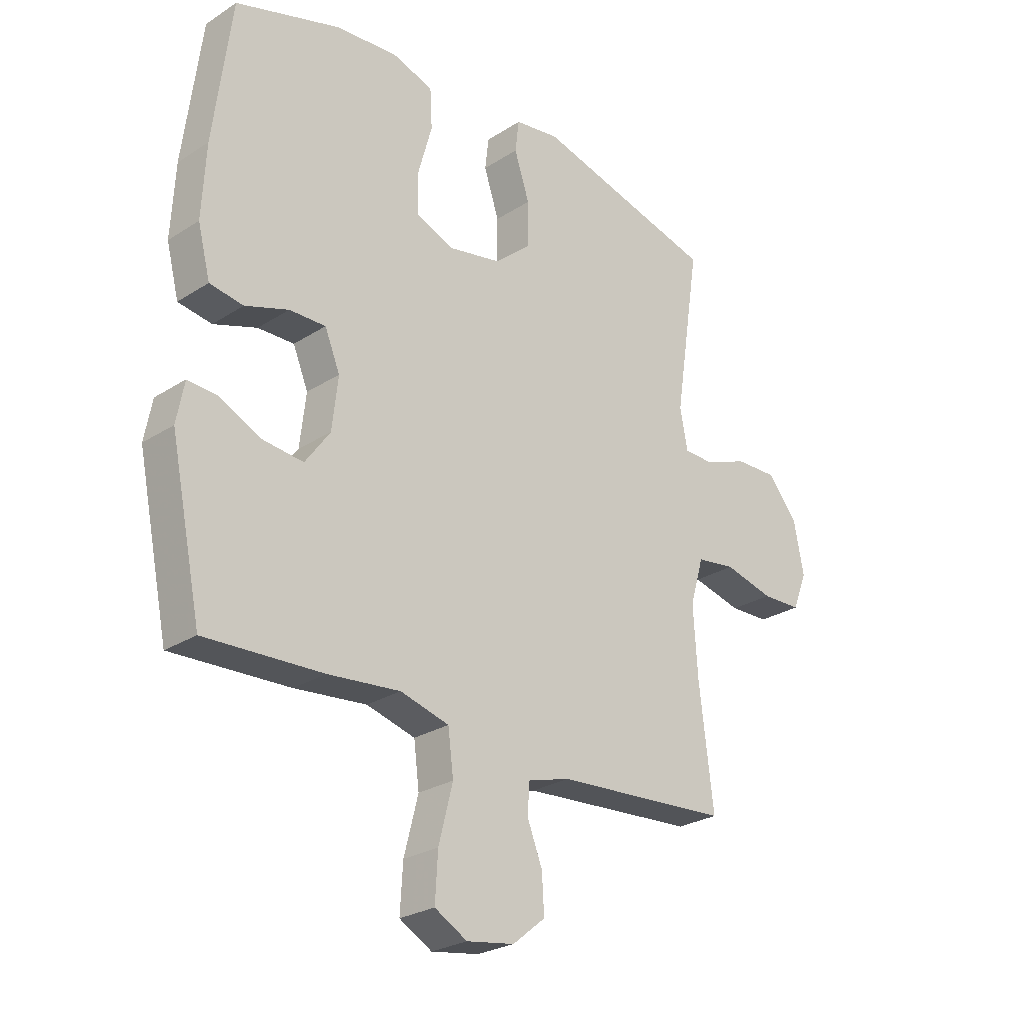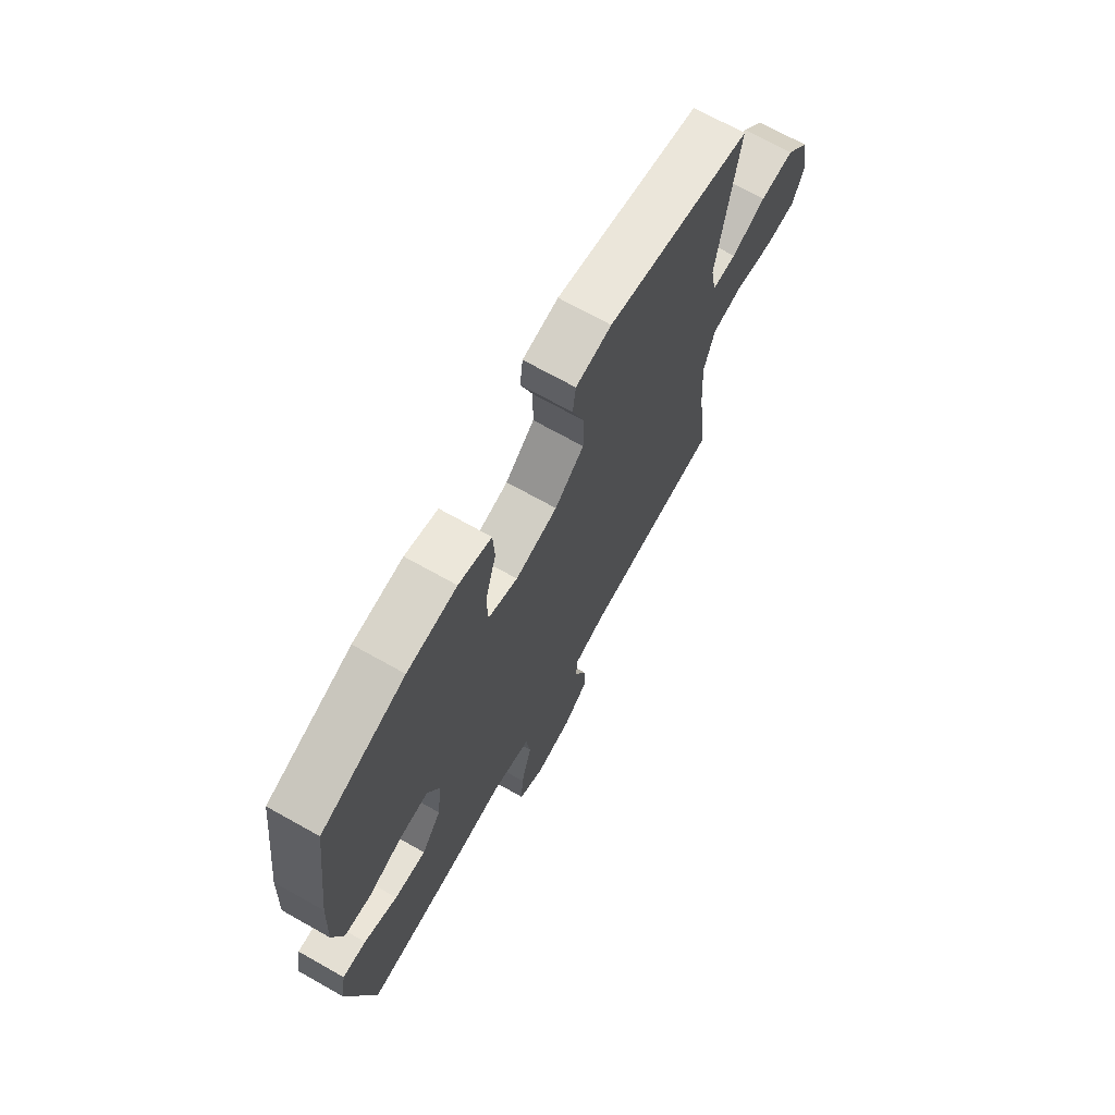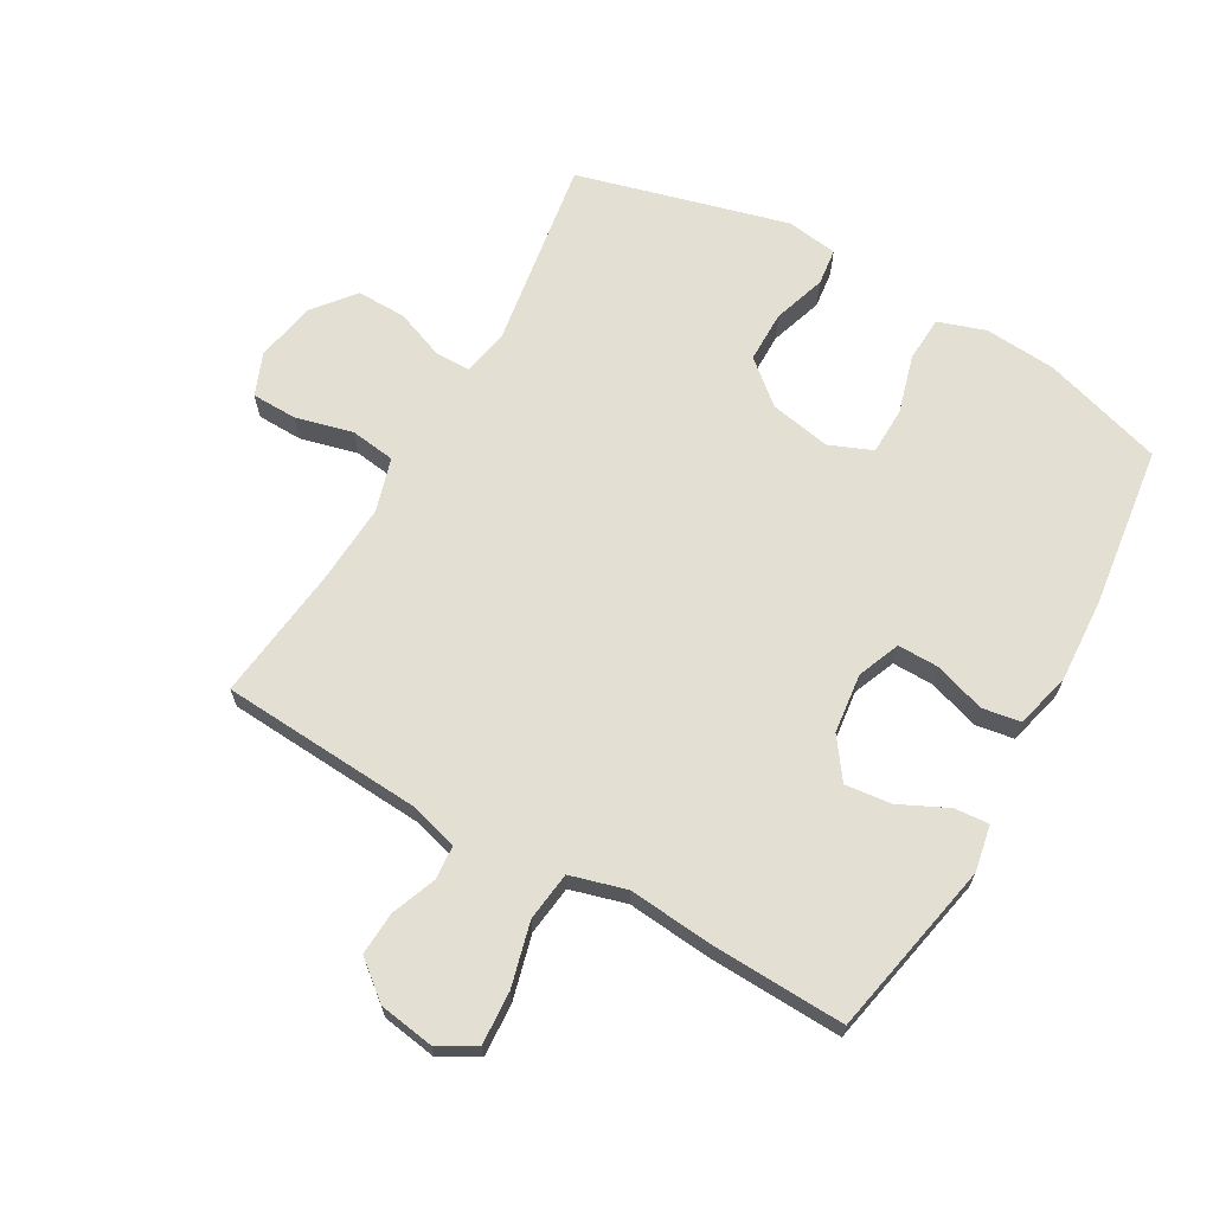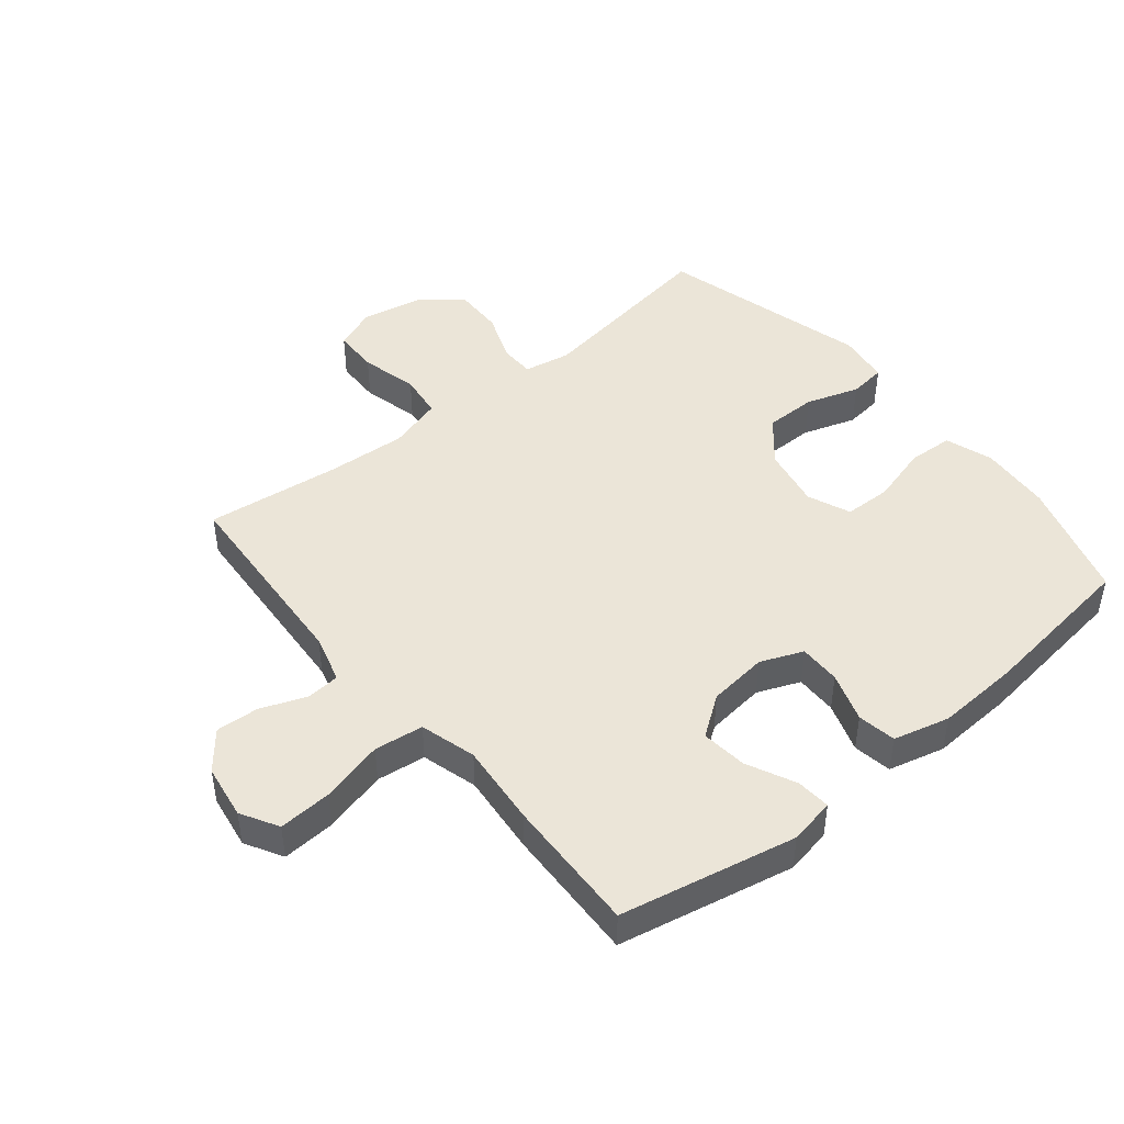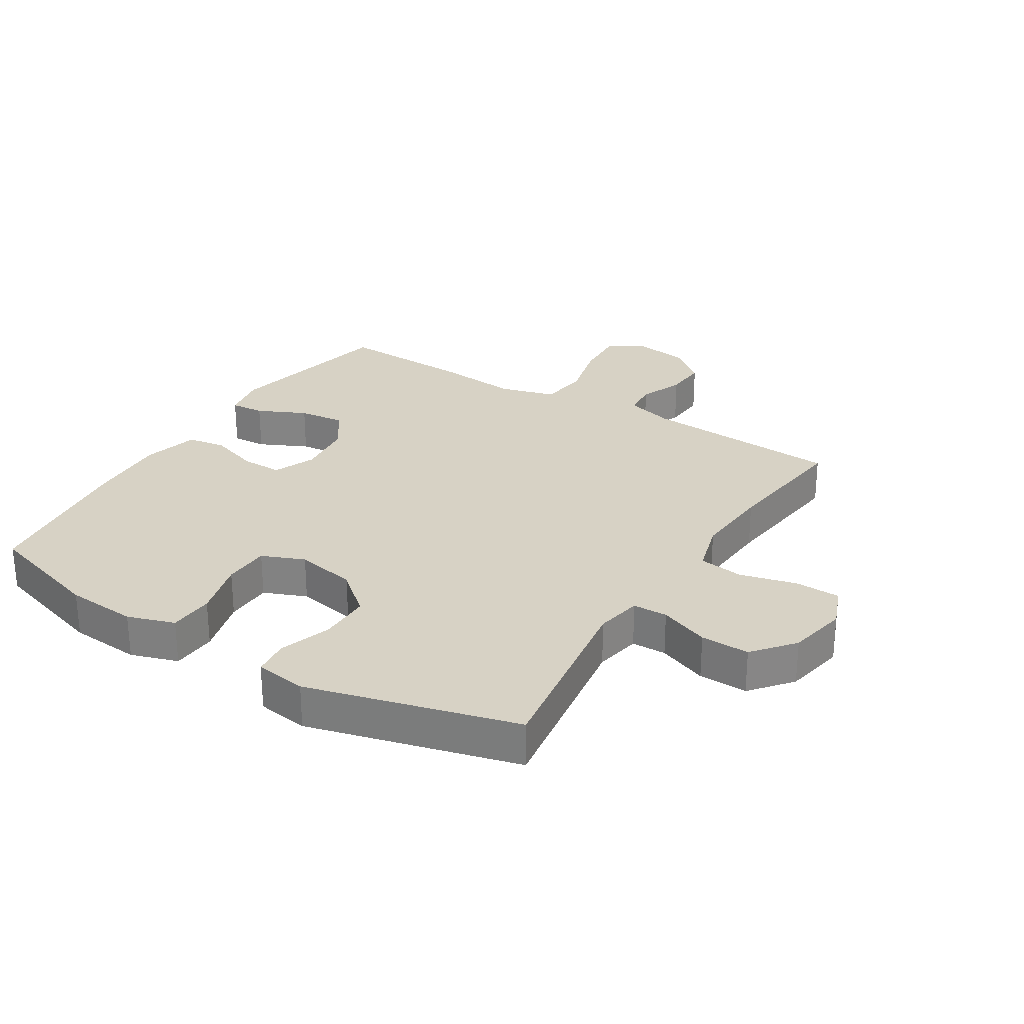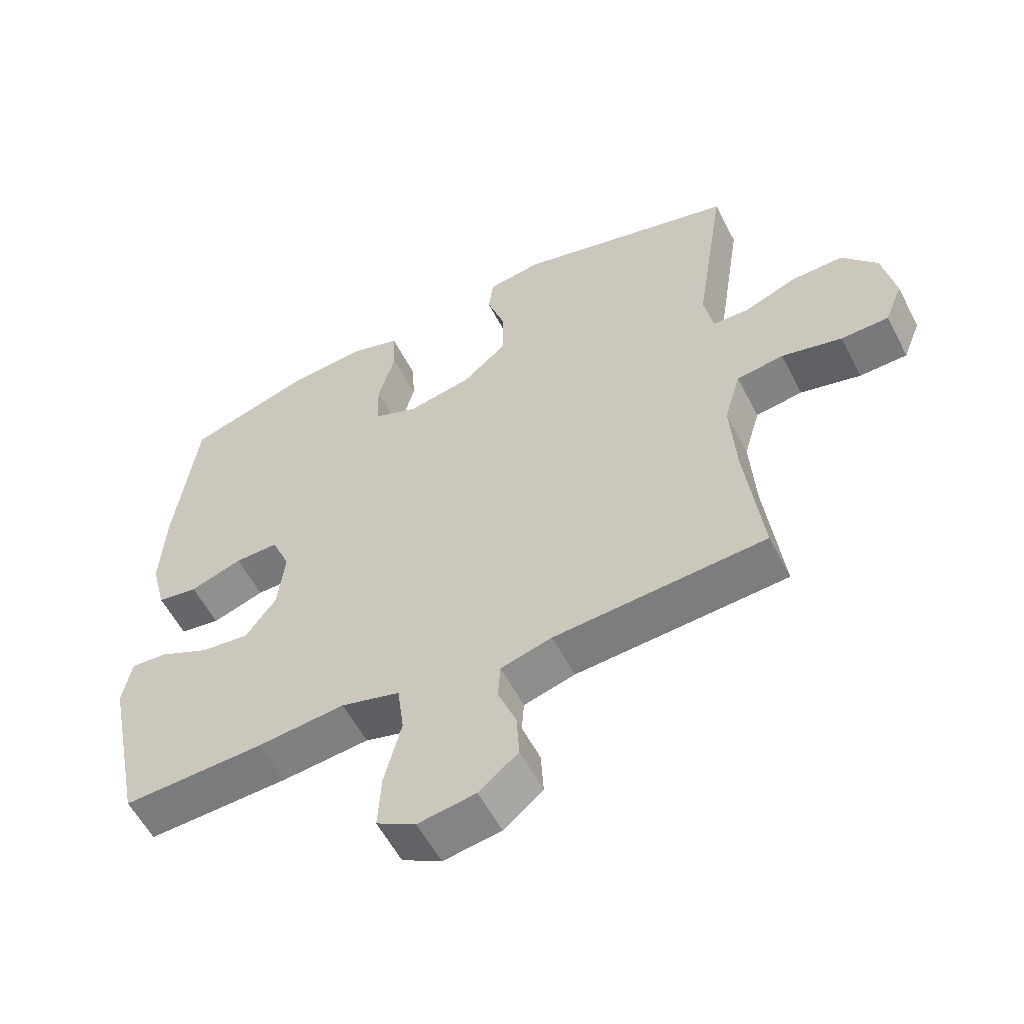
<metadata>
{"format":"obj","ext":"obj","renderer":"f3d","projection":"perspective","resolution":1024,"background":"white","views":[{"elev":-26.1,"azim":-44.6,"up":"+Z"},{"elev":70.7,"azim":-60.7,"up":"+Z"},{"elev":66.9,"azim":-150.5,"up":"+Y"},{"elev":45.6,"azim":-129.4,"up":"+Y"},{"elev":27.6,"azim":31.9,"up":"+Y"},{"elev":-57.0,"azim":27.1,"up":"+Z"}]}
</metadata>
<code>
v -0.5 0.07 0.5
v -0.306 0.07 0.56
v -0.191 0.07 0.569
v -0.115 0.07 0.544
v -0.111 0.07 0.471
v -0.137 0.07 0.377
v -0.135 0.07 0.301
v -0.066 0.07 0.273
v 0.032 0.07 0.292
v 0.1 0.07 0.35
v 0.1 0.07 0.433
v 0.072 0.07 0.518
v 0.079 0.07 0.577
v 0.162 0.07 0.589
v 0.5 0.07 0.5
v 0.453 0.07 0.194
v 0.467 0.07 0.119
v 0.523 0.07 0.118
v 0.603 0.07 0.149
v 0.682 0.07 0.151
v 0.736 0.07 0.085
v 0.755 0.07 -0.012
v 0.728 0.07 -0.08
v 0.655 0.07 -0.082
v 0.563 0.07 -0.059
v 0.491 0.07 -0.069
v 0.466 0.07 -0.155
v 0.474 0.07 -0.283
v 0.5 0.07 -0.5
v 0.177 0.07 -0.522
v 0.099 0.07 -0.544
v 0.095 0.07 -0.599
v 0.123 0.07 -0.671
v 0.127 0.07 -0.74
v 0.067 0.07 -0.789
v -0.021 0.07 -0.803
v -0.081 0.07 -0.769
v -0.076 0.07 -0.684
v -0.05 0.07 -0.582
v -0.06 0.07 -0.503
v -0.15 0.07 -0.478
v -0.283 0.07 -0.491
v -0.5 0.07 -0.5
v -0.558 0.07 -0.218
v -0.544 0.07 -0.144
v -0.489 0.07 -0.148
v -0.411 0.07 -0.185
v -0.337 0.07 -0.193
v -0.291 0.07 -0.129
v -0.28 0.07 -0.033
v -0.308 0.07 0.035
v -0.375 0.07 0.034
v -0.455 0.07 0.007
v -0.517 0.07 0.017
v -0.54 0.07 0.107
v -0.533 0.07 0.24
v -0.5 0 0.5
v -0.306 0 0.56
v -0.191 0 0.569
v -0.115 0 0.544
v -0.111 0 0.471
v -0.137 0 0.377
v -0.135 0 0.301
v -0.066 0 0.273
v 0.032 0 0.292
v 0.1 0 0.35
v 0.1 0 0.433
v 0.072 0 0.518
v 0.079 0 0.577
v 0.162 0 0.589
v 0.5 0 0.5
v 0.453 0 0.194
v 0.467 0 0.119
v 0.523 0 0.118
v 0.603 0 0.149
v 0.682 0 0.151
v 0.736 0 0.085
v 0.755 0 -0.012
v 0.728 0 -0.08
v 0.655 0 -0.082
v 0.563 0 -0.059
v 0.491 0 -0.069
v 0.466 0 -0.155
v 0.474 0 -0.283
v 0.5 0 -0.5
v 0.177 0 -0.522
v 0.099 0 -0.544
v 0.095 0 -0.599
v 0.123 0 -0.671
v 0.127 0 -0.74
v 0.067 0 -0.789
v -0.021 0 -0.803
v -0.081 0 -0.769
v -0.076 0 -0.684
v -0.05 0 -0.582
v -0.06 0 -0.503
v -0.15 0 -0.478
v -0.283 0 -0.491
v -0.5 0 -0.5
v -0.558 0 -0.218
v -0.544 0 -0.144
v -0.489 0 -0.148
v -0.411 0 -0.185
v -0.337 0 -0.193
v -0.291 0 -0.129
v -0.28 0 -0.033
v -0.308 0 0.035
v -0.375 0 0.034
v -0.455 0 0.007
v -0.517 0 0.017
v -0.54 0 0.107
v -0.533 0 0.24
f 4 5 6
f 3 4 6
f 2 3 6
f 1 2 6
f 56 1 6
f 55 56 6
f 54 55 6
f 53 54 6
f 52 53 6
f 51 52 6 7
f 50 51 7 8
f 49 50 8 9
f 48 49 9 10
f 45 46 47
f 44 45 47
f 43 44 47
f 42 43 47
f 41 42 47
f 40 41 47 48
f 37 38 39
f 36 37 39
f 35 36 39
f 34 35 39
f 33 34 39
f 32 33 39
f 31 32 39 40
f 40 48 10
f 31 40 10
f 30 31 10
f 23 24 25
f 22 23 25
f 21 22 25
f 20 21 25
f 19 20 25
f 18 19 25
f 17 18 25 26
f 16 17 26 27
f 14 15 16
f 13 14 16
f 12 13 16
f 11 12 16
f 30 10 11
f 29 30 11
f 28 29 11
f 11 16 27
f 11 27 28
f 62 61 60
f 62 60 59
f 62 59 58
f 62 58 57
f 62 57 112
f 62 112 111
f 62 111 110
f 62 110 109
f 62 109 108
f 63 62 108 107
f 64 63 107 106
f 65 64 106 105
f 66 65 105 104
f 103 102 101
f 103 101 100
f 103 100 99
f 103 99 98
f 103 98 97
f 104 103 97 96
f 95 94 93
f 95 93 92
f 95 92 91
f 95 91 90
f 95 90 89
f 95 89 88
f 96 95 88 87
f 66 104 96
f 66 96 87
f 66 87 86
f 81 80 79
f 81 79 78
f 81 78 77
f 81 77 76
f 81 76 75
f 81 75 74
f 82 81 74 73
f 83 82 73 72
f 72 71 70
f 72 70 69
f 72 69 68
f 72 68 67
f 67 66 86
f 67 86 85
f 67 85 84
f 83 72 67
f 84 83 67
f 1 57 58 2
f 2 58 59 3
f 3 59 60 4
f 4 60 61 5
f 5 61 62 6
f 6 62 63 7
f 7 63 64 8
f 8 64 65 9
f 9 65 66 10
f 10 66 67 11
f 11 67 68 12
f 12 68 69 13
f 13 69 70 14
f 14 70 71 15
f 15 71 72 16
f 16 72 73 17
f 17 73 74 18
f 18 74 75 19
f 19 75 76 20
f 20 76 77 21
f 21 77 78 22
f 22 78 79 23
f 23 79 80 24
f 24 80 81 25
f 25 81 82 26
f 26 82 83 27
f 27 83 84 28
f 28 84 85 29
f 29 85 86 30
f 30 86 87 31
f 31 87 88 32
f 32 88 89 33
f 33 89 90 34
f 34 90 91 35
f 35 91 92 36
f 36 92 93 37
f 37 93 94 38
f 38 94 95 39
f 39 95 96 40
f 40 96 97 41
f 41 97 98 42
f 42 98 99 43
f 43 99 100 44
f 44 100 101 45
f 45 101 102 46
f 46 102 103 47
f 47 103 104 48
f 48 104 105 49
f 49 105 106 50
f 50 106 107 51
f 51 107 108 52
f 52 108 109 53
f 53 109 110 54
f 54 110 111 55
f 55 111 112 56
f 56 112 57 1

</code>
